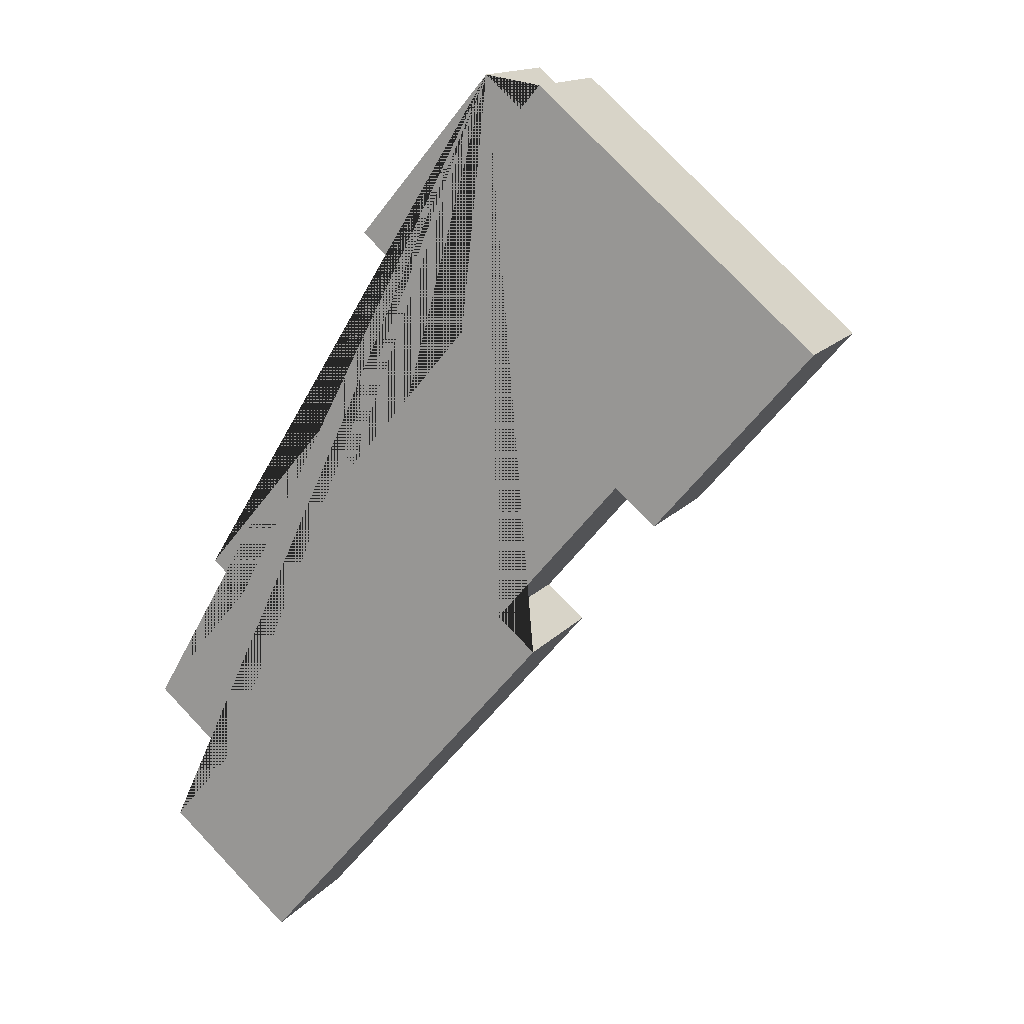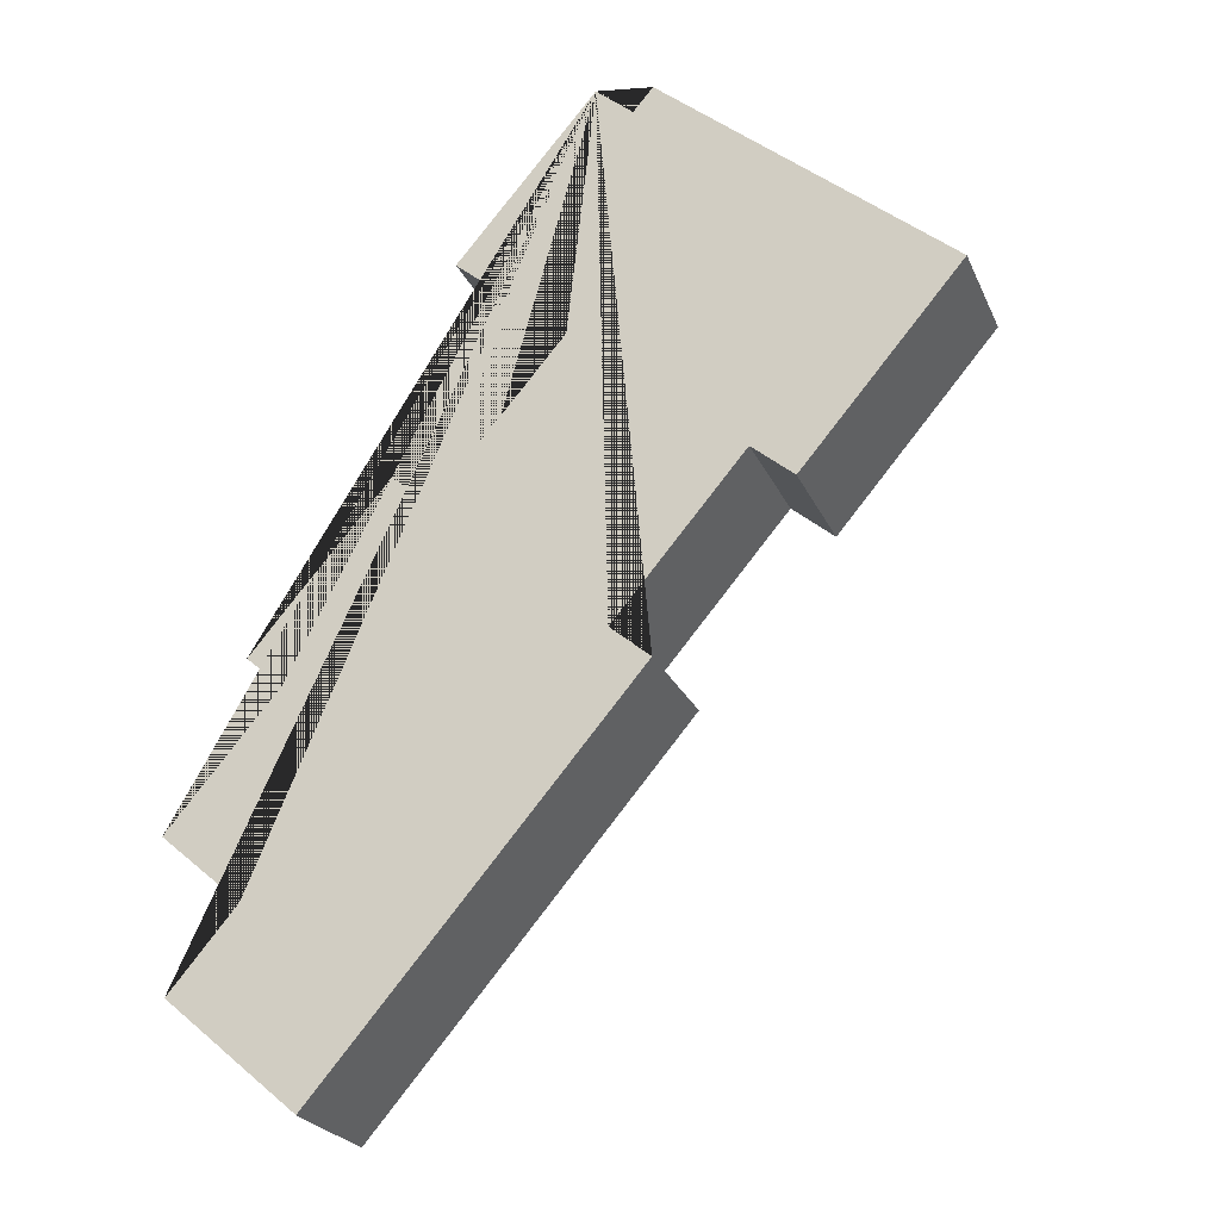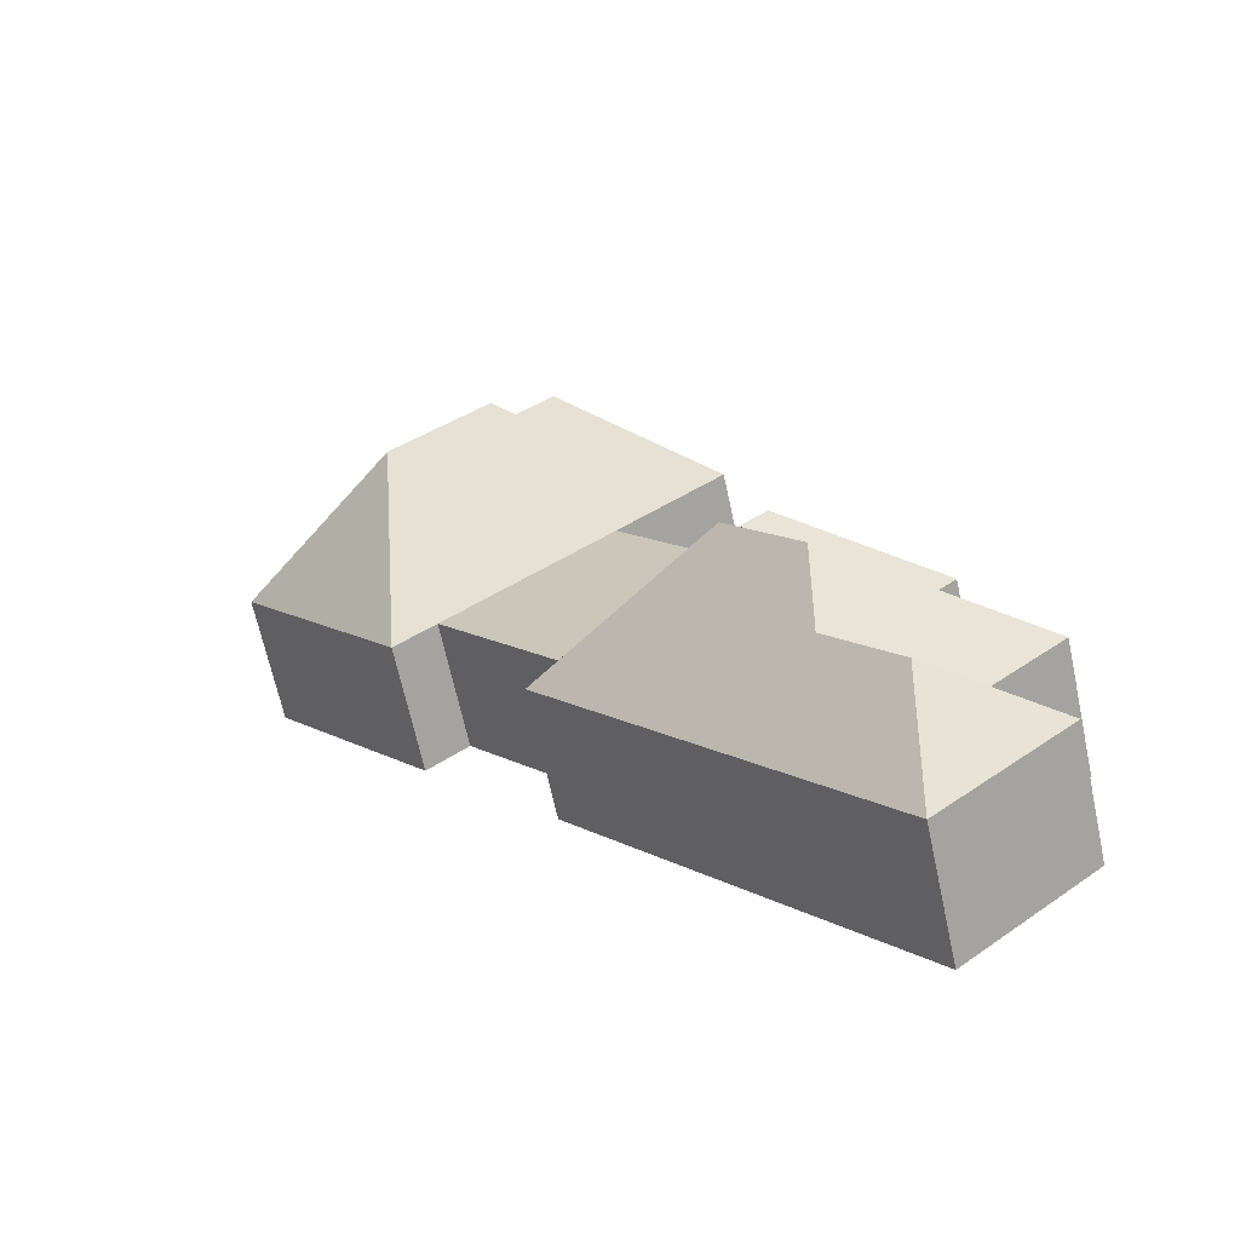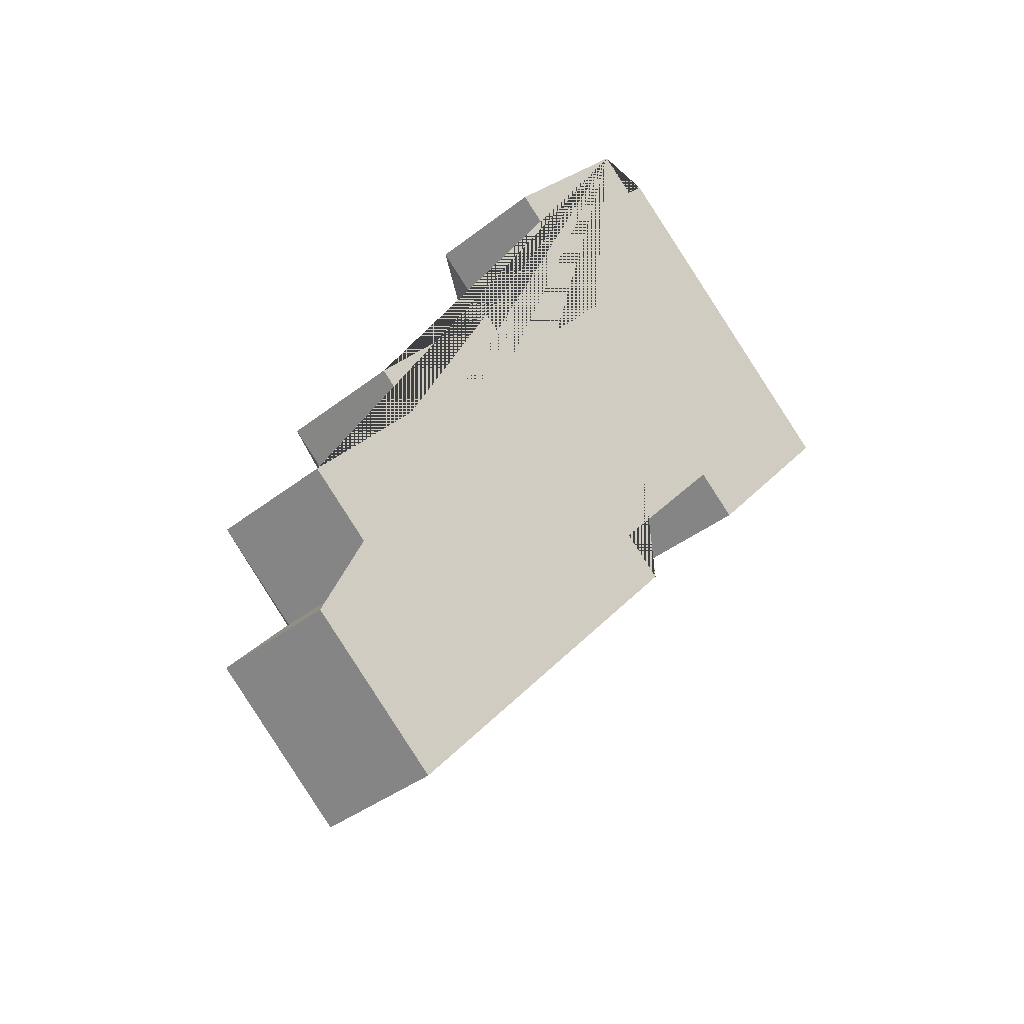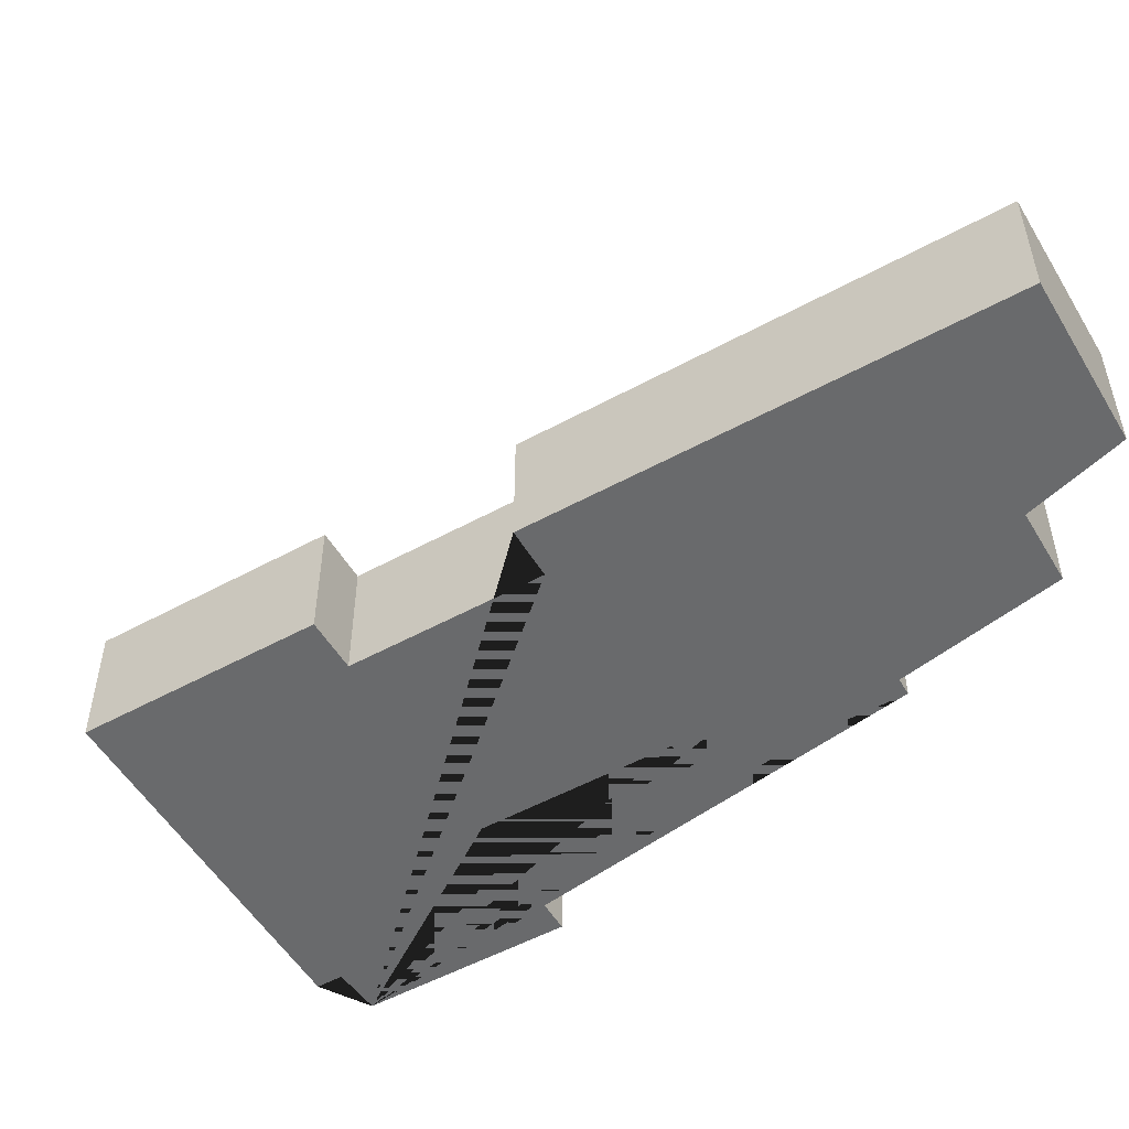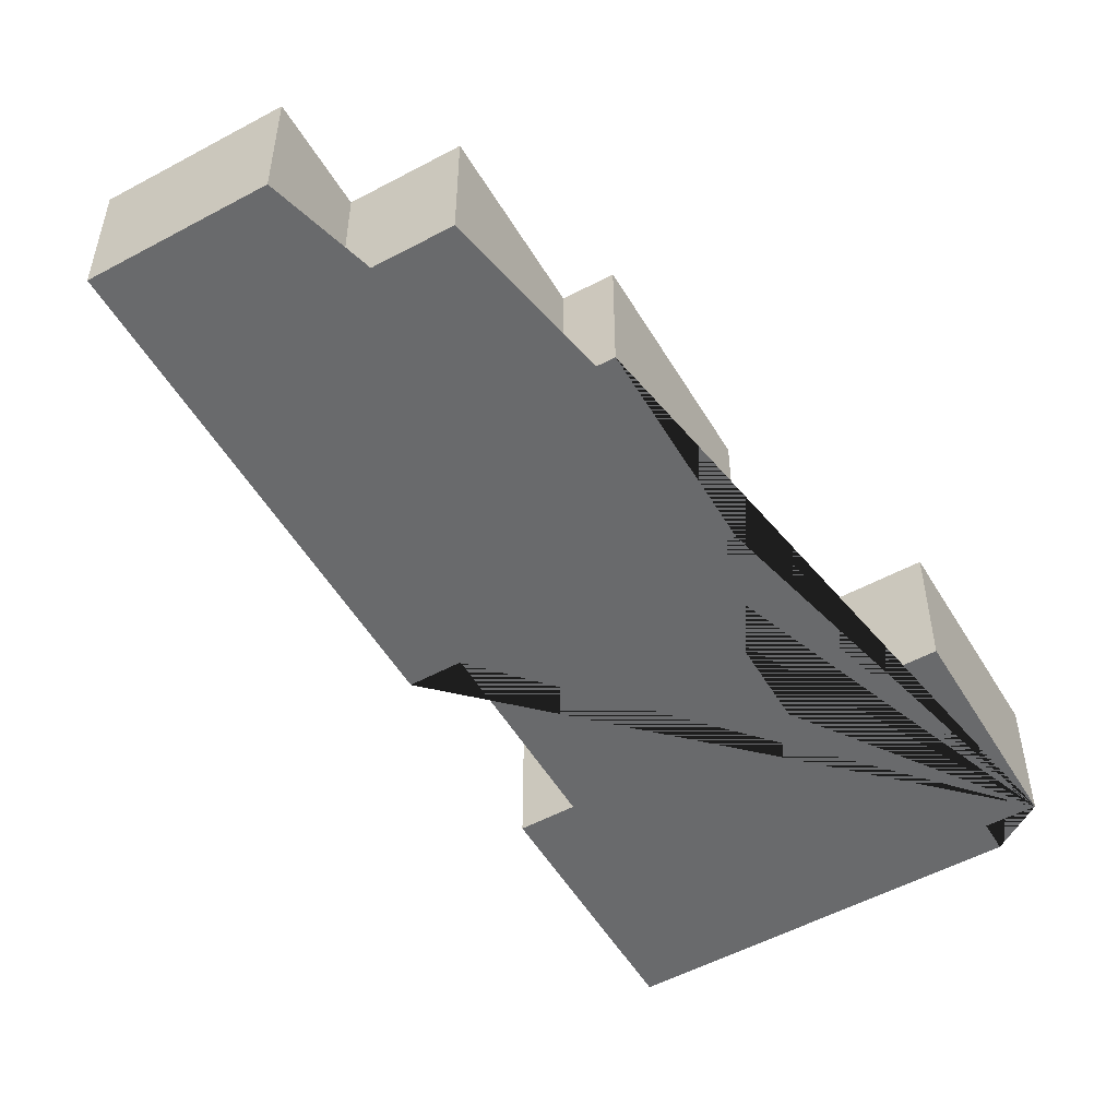
<metadata>
{"format":"obj","ext":"obj","renderer":"f3d","projection":"perspective","resolution":1024,"background":"white","views":[{"elev":14.8,"azim":24.8,"up":"+Z"},{"elev":-24.1,"azim":19.6,"up":"+Z"},{"elev":-66.5,"azim":-167.8,"up":"+Z"},{"elev":-37.0,"azim":-44.5,"up":"+Z"},{"elev":-52.9,"azim":160.8,"up":"+Y"},{"elev":-52.9,"azim":-109.4,"up":"+Y"}]}
</metadata>
<code>
o BK39_500_001047_0005
v 255.7 75 -27.61
v 175.5 75 -121.6
v 277.1 75 -46.17
v 288.6 75 -32.66
v 63.65 75 -336.3
v 142.1 75 -244.3
v 262.5 140.3 -114.5
v 84.68 75 -354.6
v 21.44 75 -429
v 164.9 75 -263.8
v 239.6 75 -176.2
v 284.1 140.1 -133
v 296.6 149.5 -132
v 149.7 128.9 -329.7
v 170.9 129 -348
v 29.37 75 -514.3
v 67.85 75 -468.9
v 132.6 145 -421.2
v 173.2 145 -373.5
v 353.3 149.5 -180.3
v 136.7 118.2 -464.1
v 97.34 118.2 -510.4
v 263 75 -347.4
v 337.7 75 -259.9
v 104.9 75 -578.7
v 361.6 75 -280.2
v 285.7 75 -366.8
v 453.1 75 -172.9
v 255.7 0 -27.61
v 175.5 0 -121.6
v 239.6 0 -176.2
v 164.9 0 -263.8
v 142.1 0 -244.3
v 63.65 0 -336.3
v 84.68 0 -354.6
v 21.44 0 -429
v 67.85 0 -468.9
v 29.37 0 -514.3
v 104.9 0 -578.7
v 285.7 0 -366.8
v 263 0 -347.4
v 337.7 0 -259.9
v 361.6 0 -280.2
v 453.1 0 -172.9
v 288.6 0 -32.66
v 277.1 0 -46.17
f 16 17 21 22
f 17 9 18 21
f 9 8 15 19 18
f 8 5 14 15
f 5 6 14
f 22 16 25
f 27 25 22 21 18 19
f 6 10 23 27 19 15 14
f 10 11 24 23
f 11 2 7 12 13 20 26 24
f 2 1 7
f 1 3 12 7
f 3 4 13 12
f 4 28 20 13
f 28 26 20
f 29 30 31 32 33 34 35 36 37 38 39 40 41 42 43 44 45 46
f 1 29 30 2
f 2 30 31 11
f 11 31 32 10
f 10 32 33 6
f 6 33 34 5
f 5 34 35 8
f 8 35 36 9
f 9 36 37 17
f 17 37 38 16
f 16 38 39 25
f 25 39 40 27
f 27 40 41 23
f 23 41 42 24
f 24 42 43 26
f 26 43 44 28
f 28 44 45 4
f 4 45 46 3
f 3 46 29 1

</code>
